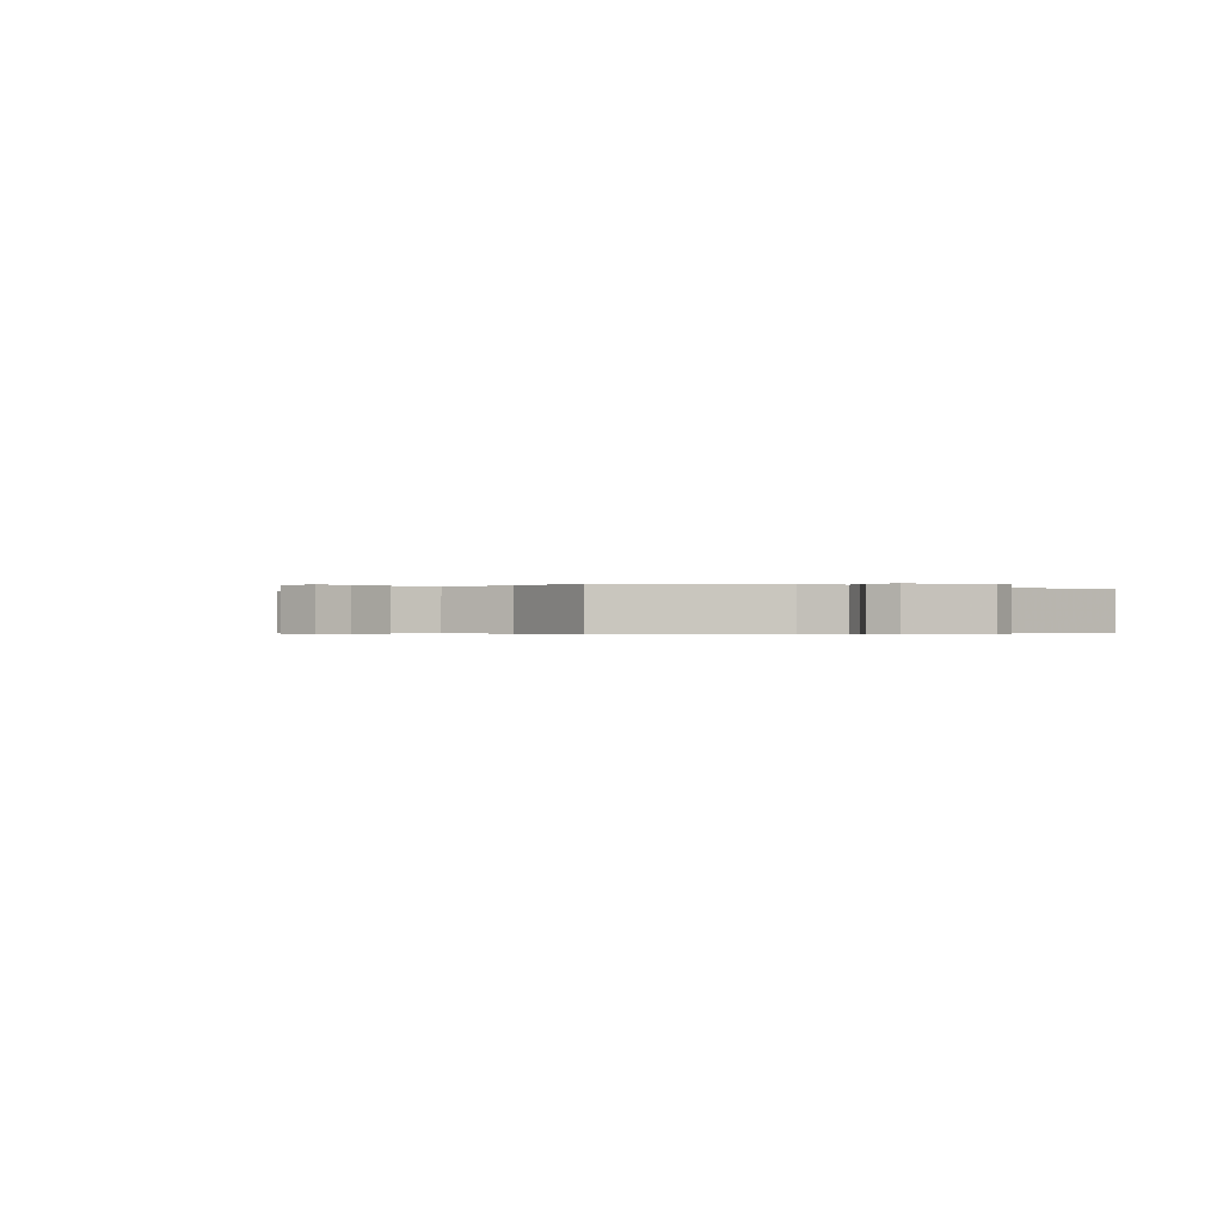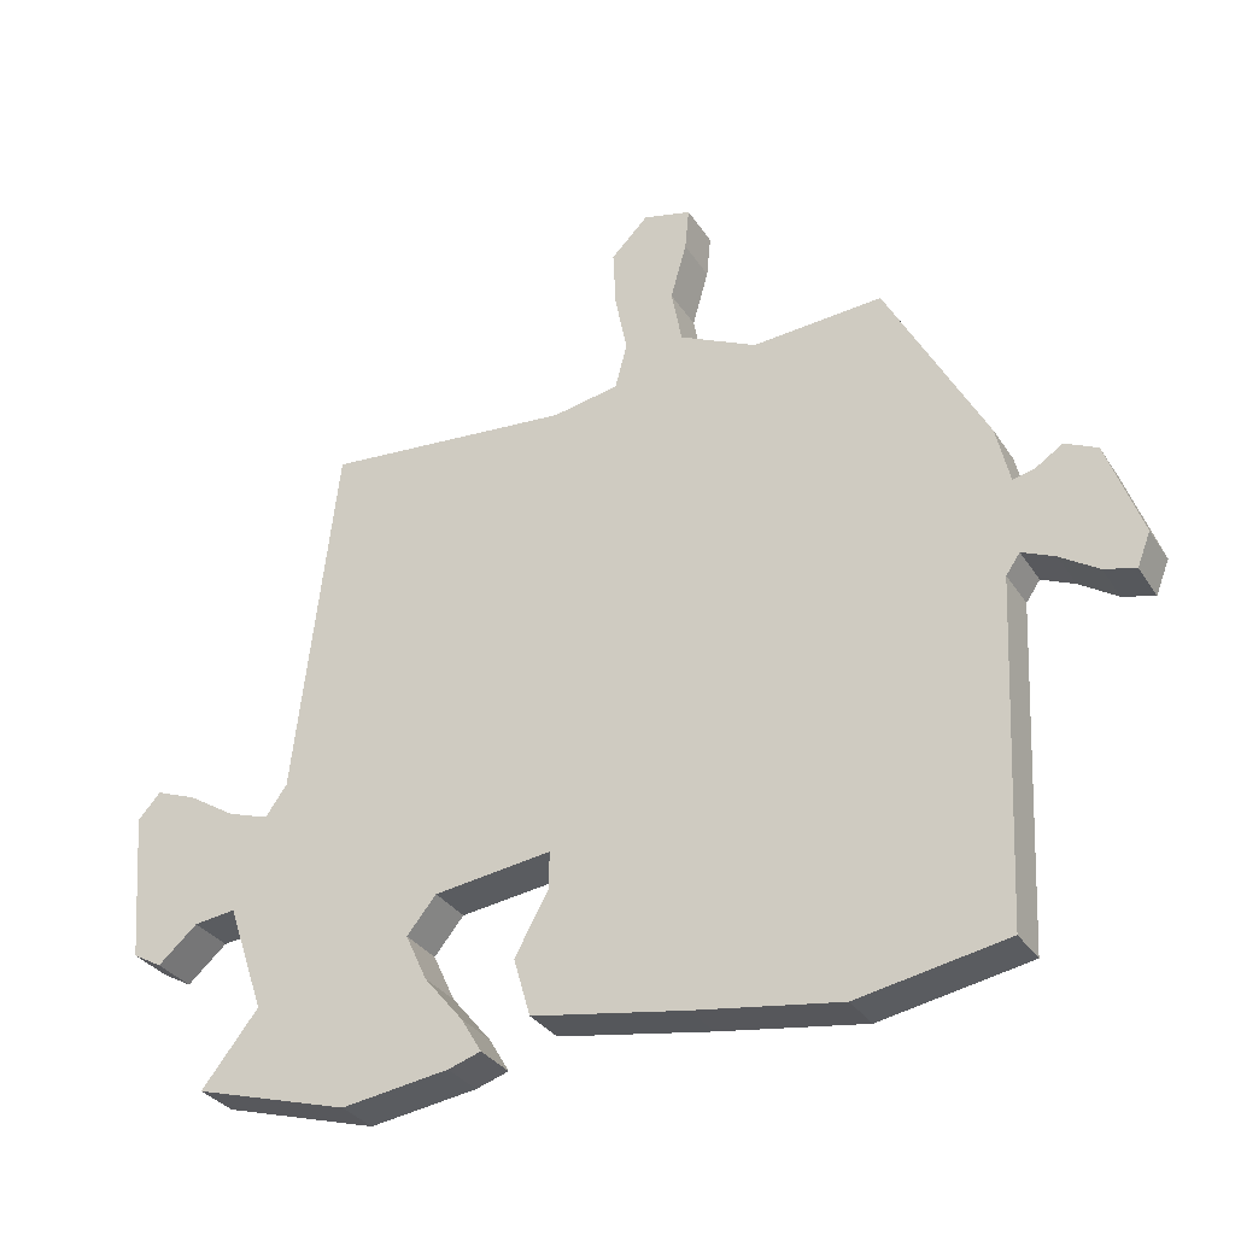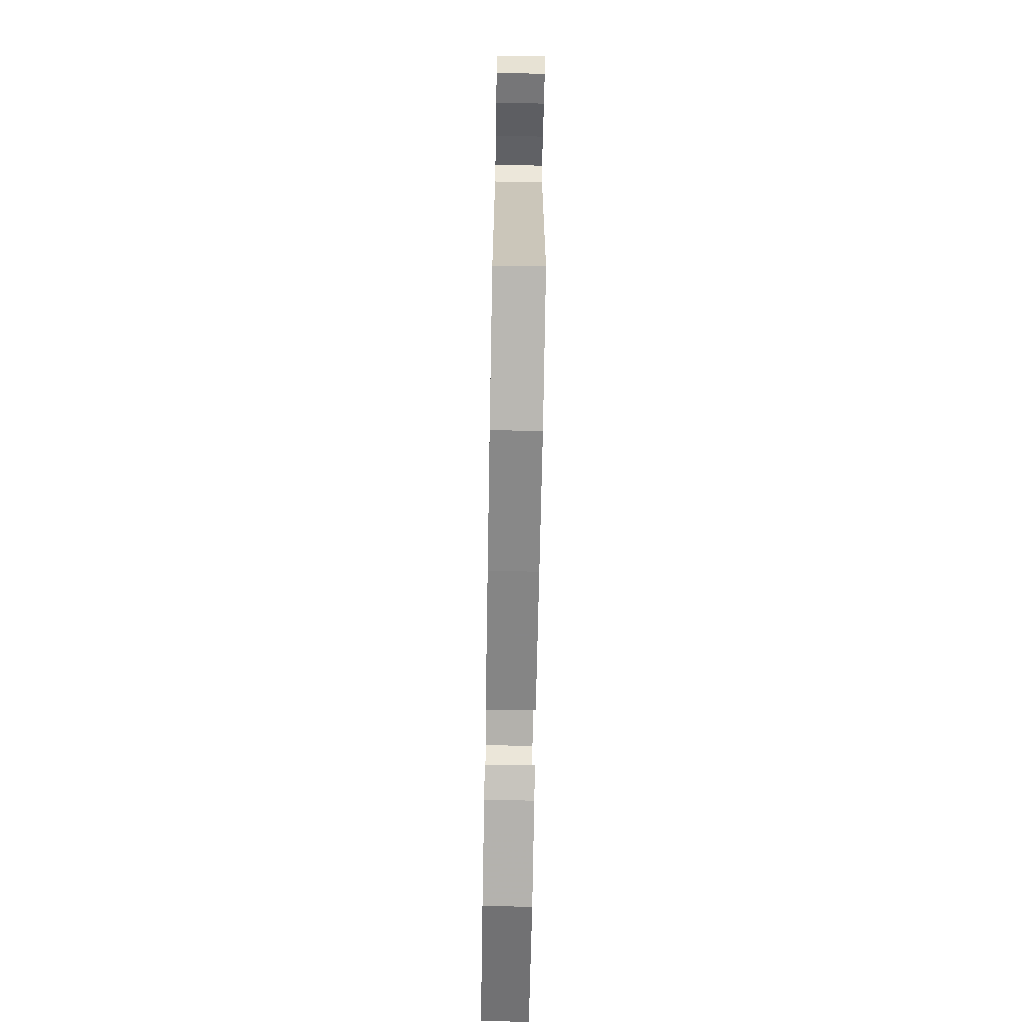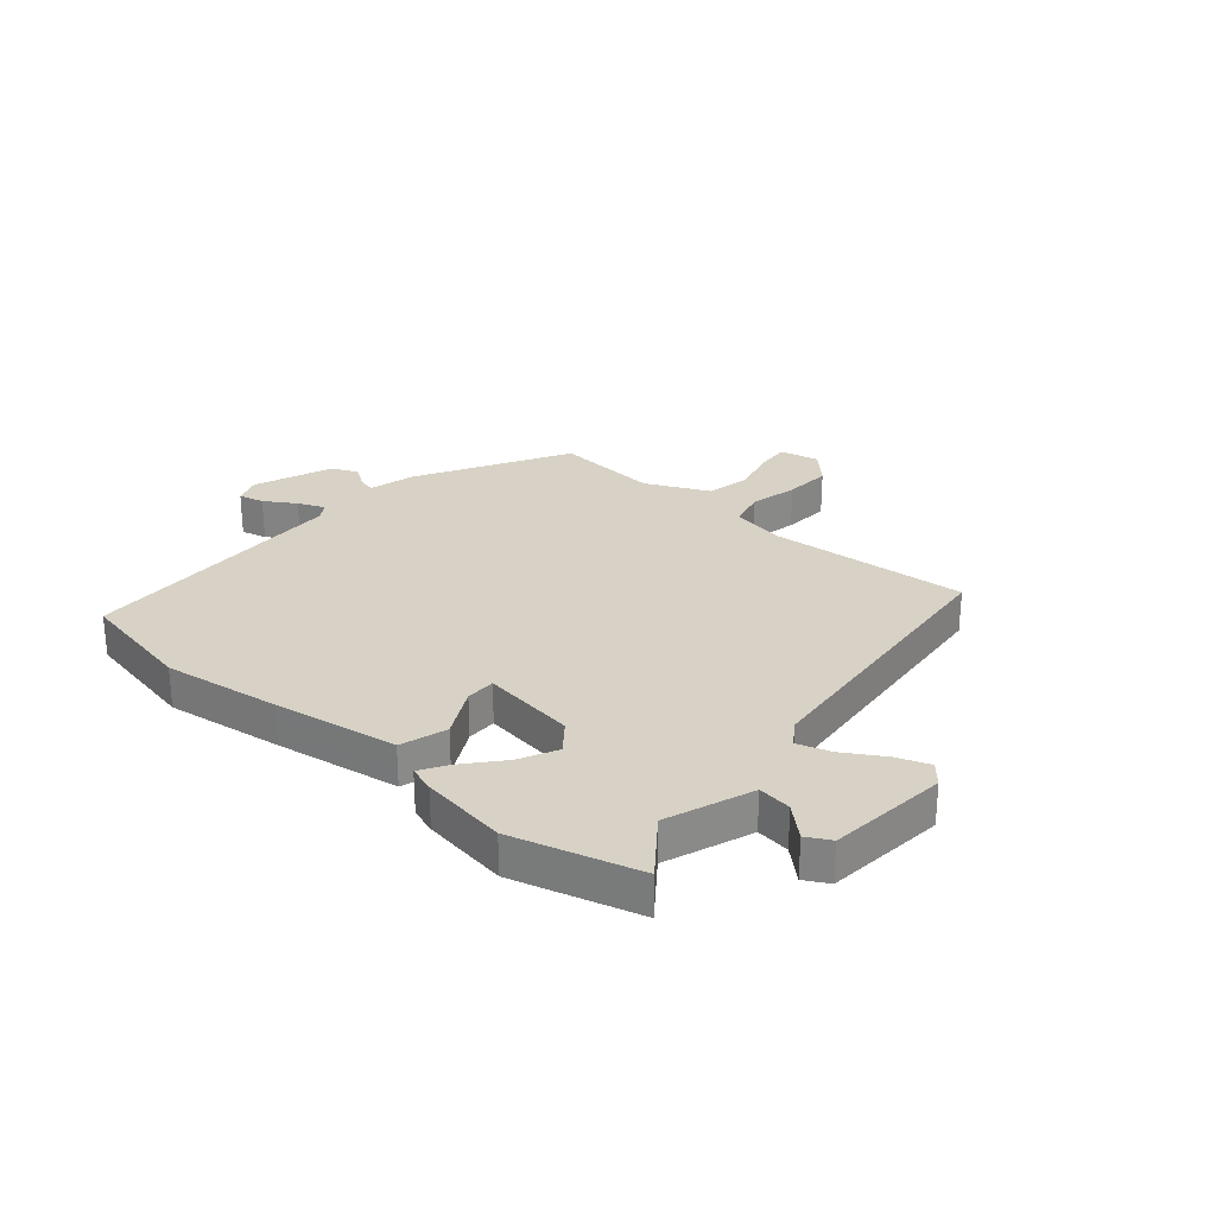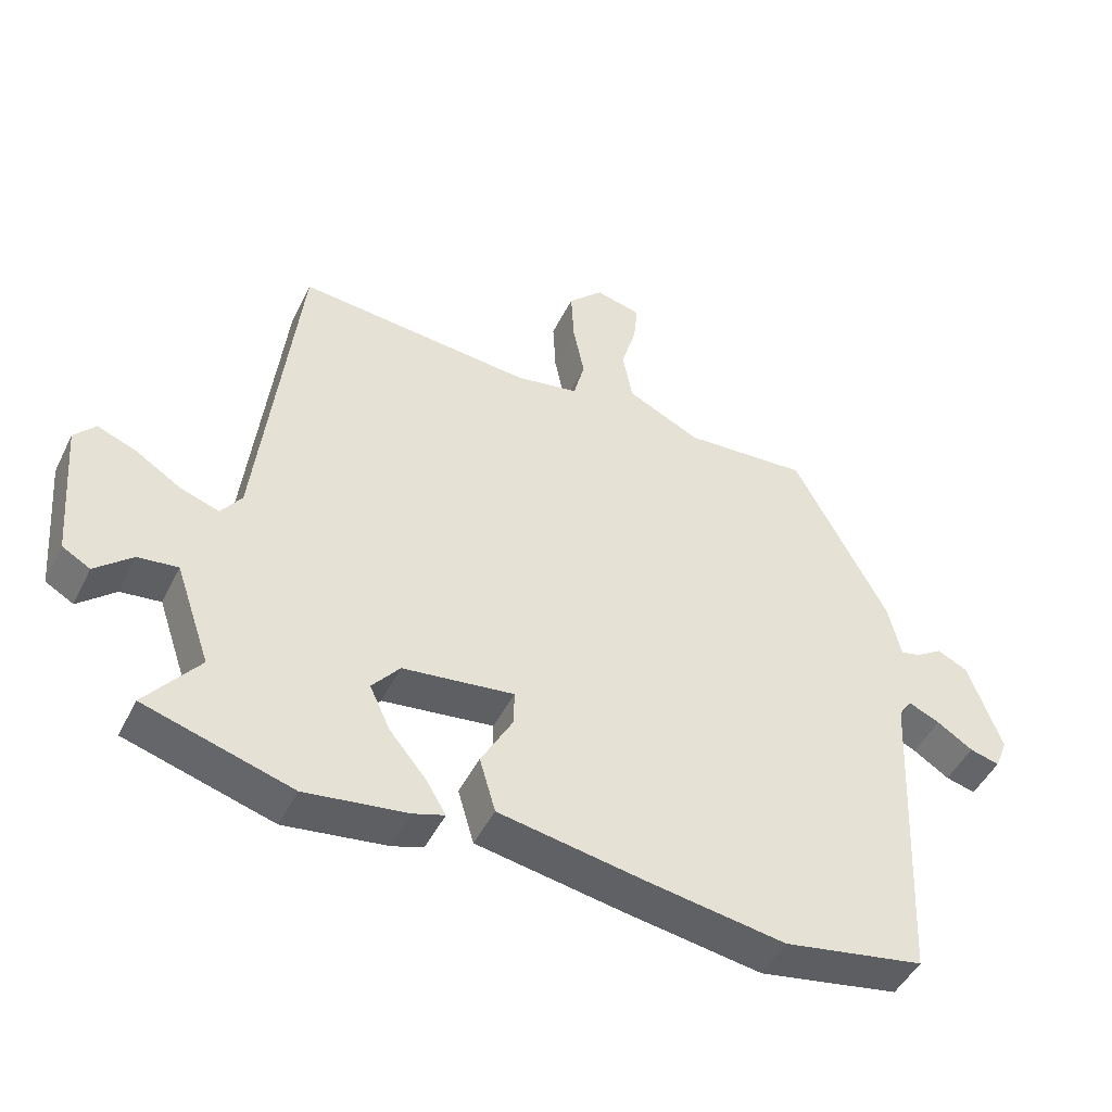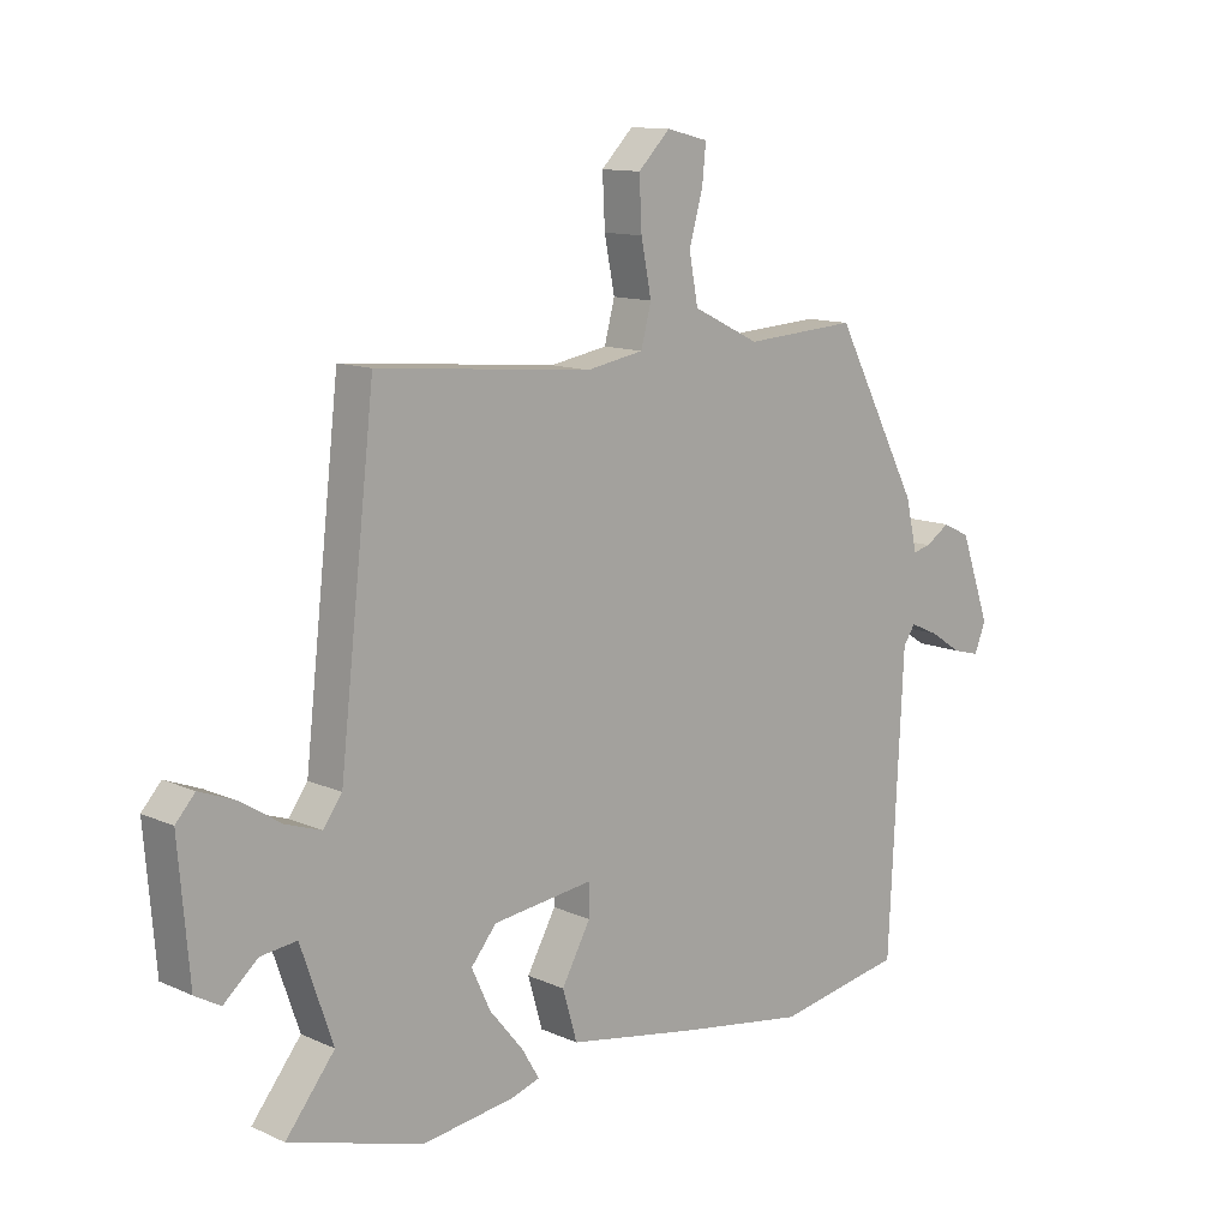
<metadata>
{"format":"obj","ext":"obj","renderer":"f3d","projection":"perspective","resolution":1024,"background":"white","views":[{"elev":-0.4,"azim":52.8,"up":"+Y"},{"elev":-32.3,"azim":27.8,"up":"+Z"},{"elev":-71.9,"azim":89.0,"up":"+Z"},{"elev":27.4,"azim":-138.2,"up":"+Y"},{"elev":-47.2,"azim":-25.4,"up":"+Z"},{"elev":12.1,"azim":-43.5,"up":"+Z"}]}
</metadata>
<code>
v 0.517 0.07 -0.497
v 0.305 0.07 -0.535
v 0.097 0.07 -0.502
v -0.123 0.07 -0.463
v -0.147 0.07 -0.38
v -0.099 0.07 -0.293
v -0.098 0.07 -0.24
v -0.266 0.07 -0.261
v -0.308 0.07 -0.312
v -0.277 0.07 -0.379
v -0.221 0.07 -0.447
v -0.192 0.07 -0.496
v -0.239 0.07 -0.511
v -0.393 0.07 -0.532
v -0.615 0.07 -0.466
v -0.534 0.07 -0.364
v -0.587 0.07 -0.21
v -0.647 0.07 -0.217
v -0.703 0.07 -0.266
v -0.745 0.07 -0.242
v -0.763 0.07 -0.028
v -0.731 0.07 0.008
v -0.672 0.07 -0.015
v -0.604 0.07 -0.058
v -0.545 0.07 -0.078
v -0.514 0.07 -0.035
v -0.455 0.07 0.484
v -0.098 0.07 0.451
v -0.003 0.07 0.468
v 0.014 0.07 0.533
v -0.003 0.07 0.619
v -0.007 0.07 0.702
v 0.046 0.07 0.755
v 0.115 0.07 0.738
v 0.109 0.07 0.677
v 0.086 0.07 0.596
v 0.101 0.07 0.517
v 0.212 0.07 0.463
v 0.399 0.07 0.475
v 0.541 0.07 0.207
v 0.56 0.07 0.124
v 0.59 0.07 0.131
v 0.63 0.07 0.157
v 0.676 0.07 0.135
v 0.726 0.07 -0.005
v 0.707 0.07 -0.053
v 0.662 0.07 -0.041
v 0.608 0.07 -0.006
v 0.561 0.07 0.015
v 0.541 0.07 -0.014
v 0.517 0 -0.497
v 0.305 0 -0.535
v 0.097 0 -0.502
v -0.123 0 -0.463
v -0.147 0 -0.38
v -0.099 0 -0.293
v -0.098 0 -0.24
v -0.266 0 -0.261
v -0.308 0 -0.312
v -0.277 0 -0.379
v -0.221 0 -0.447
v -0.192 0 -0.496
v -0.239 0 -0.511
v -0.393 0 -0.532
v -0.615 0 -0.466
v -0.534 0 -0.364
v -0.587 0 -0.21
v -0.647 0 -0.217
v -0.703 0 -0.266
v -0.745 0 -0.242
v -0.763 0 -0.028
v -0.731 0 0.008
v -0.672 0 -0.015
v -0.604 0 -0.058
v -0.545 0 -0.078
v -0.514 0 -0.035
v -0.455 0 0.484
v -0.098 0 0.451
v -0.003 0 0.468
v 0.014 0 0.533
v -0.003 0 0.619
v -0.007 0 0.702
v 0.046 0 0.755
v 0.115 0 0.738
v 0.109 0 0.677
v 0.086 0 0.596
v 0.101 0 0.517
v 0.212 0 0.463
v 0.399 0 0.475
v 0.541 0 0.207
v 0.56 0 0.124
v 0.59 0 0.131
v 0.63 0 0.157
v 0.676 0 0.135
v 0.726 0 -0.005
v 0.707 0 -0.053
v 0.662 0 -0.041
v 0.608 0 -0.006
v 0.561 0 0.015
v 0.541 0 -0.014
f 46 47 48
f 45 46 48
f 44 45 48
f 43 44 48
f 42 43 48
f 41 42 48 49
f 41 49 50
f 40 41 50
f 39 40 50
f 38 39 50
f 34 35 36
f 33 34 36
f 32 33 36
f 31 32 36
f 30 31 36
f 29 30 36 37
f 26 27 28
f 25 26 28 29
f 22 23 24
f 21 22 24
f 20 21 24
f 19 20 24
f 18 19 24
f 17 18 24 25
f 29 37 38
f 25 29 38
f 17 25 38
f 16 17 38
f 14 15 16
f 13 14 16
f 12 13 16
f 11 12 16
f 10 11 16
f 4 5 6
f 3 4 6
f 2 3 6
f 1 2 6
f 50 1 6
f 50 6 7
f 38 50 7 8
f 16 38 8 9
f 9 10 16
f 98 97 96
f 98 96 95
f 98 95 94
f 98 94 93
f 98 93 92
f 99 98 92 91
f 100 99 91
f 100 91 90
f 100 90 89
f 100 89 88
f 86 85 84
f 86 84 83
f 86 83 82
f 86 82 81
f 86 81 80
f 87 86 80 79
f 78 77 76
f 79 78 76 75
f 74 73 72
f 74 72 71
f 74 71 70
f 74 70 69
f 74 69 68
f 75 74 68 67
f 88 87 79
f 88 79 75
f 88 75 67
f 88 67 66
f 66 65 64
f 66 64 63
f 66 63 62
f 66 62 61
f 66 61 60
f 56 55 54
f 56 54 53
f 56 53 52
f 56 52 51
f 56 51 100
f 57 56 100
f 58 57 100 88
f 59 58 88 66
f 66 60 59
f 1 51 52 2
f 2 52 53 3
f 3 53 54 4
f 4 54 55 5
f 5 55 56 6
f 6 56 57 7
f 7 57 58 8
f 8 58 59 9
f 9 59 60 10
f 10 60 61 11
f 11 61 62 12
f 12 62 63 13
f 13 63 64 14
f 14 64 65 15
f 15 65 66 16
f 16 66 67 17
f 17 67 68 18
f 18 68 69 19
f 19 69 70 20
f 20 70 71 21
f 21 71 72 22
f 22 72 73 23
f 23 73 74 24
f 24 74 75 25
f 25 75 76 26
f 26 76 77 27
f 27 77 78 28
f 28 78 79 29
f 29 79 80 30
f 30 80 81 31
f 31 81 82 32
f 32 82 83 33
f 33 83 84 34
f 34 84 85 35
f 35 85 86 36
f 36 86 87 37
f 37 87 88 38
f 38 88 89 39
f 39 89 90 40
f 40 90 91 41
f 41 91 92 42
f 42 92 93 43
f 43 93 94 44
f 44 94 95 45
f 45 95 96 46
f 46 96 97 47
f 47 97 98 48
f 48 98 99 49
f 49 99 100 50
f 50 100 51 1

</code>
